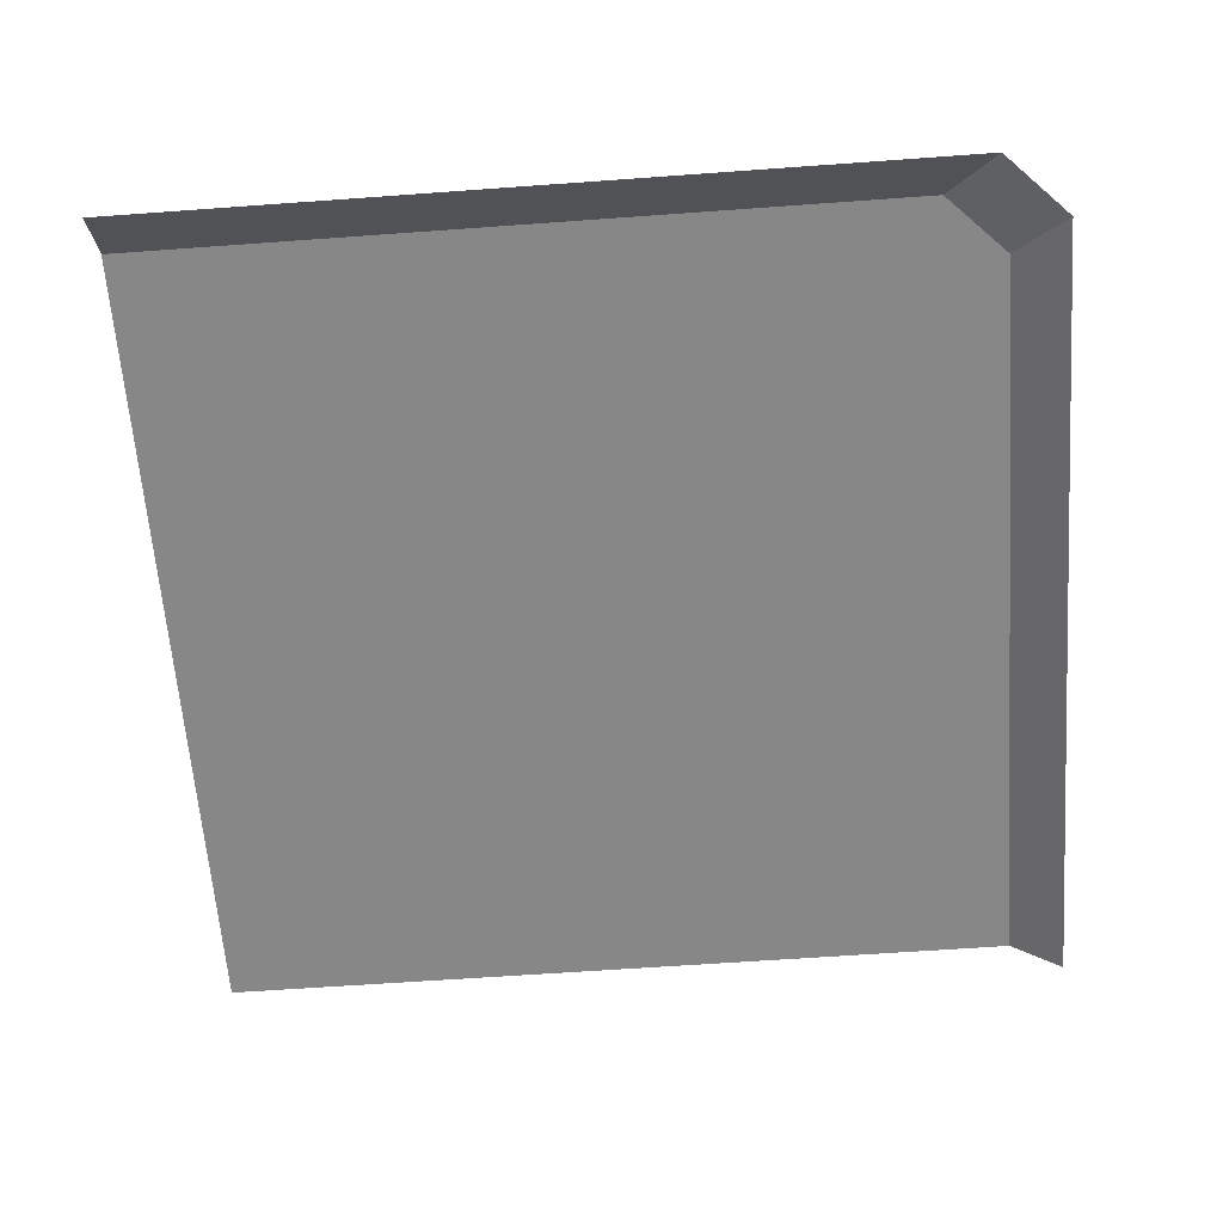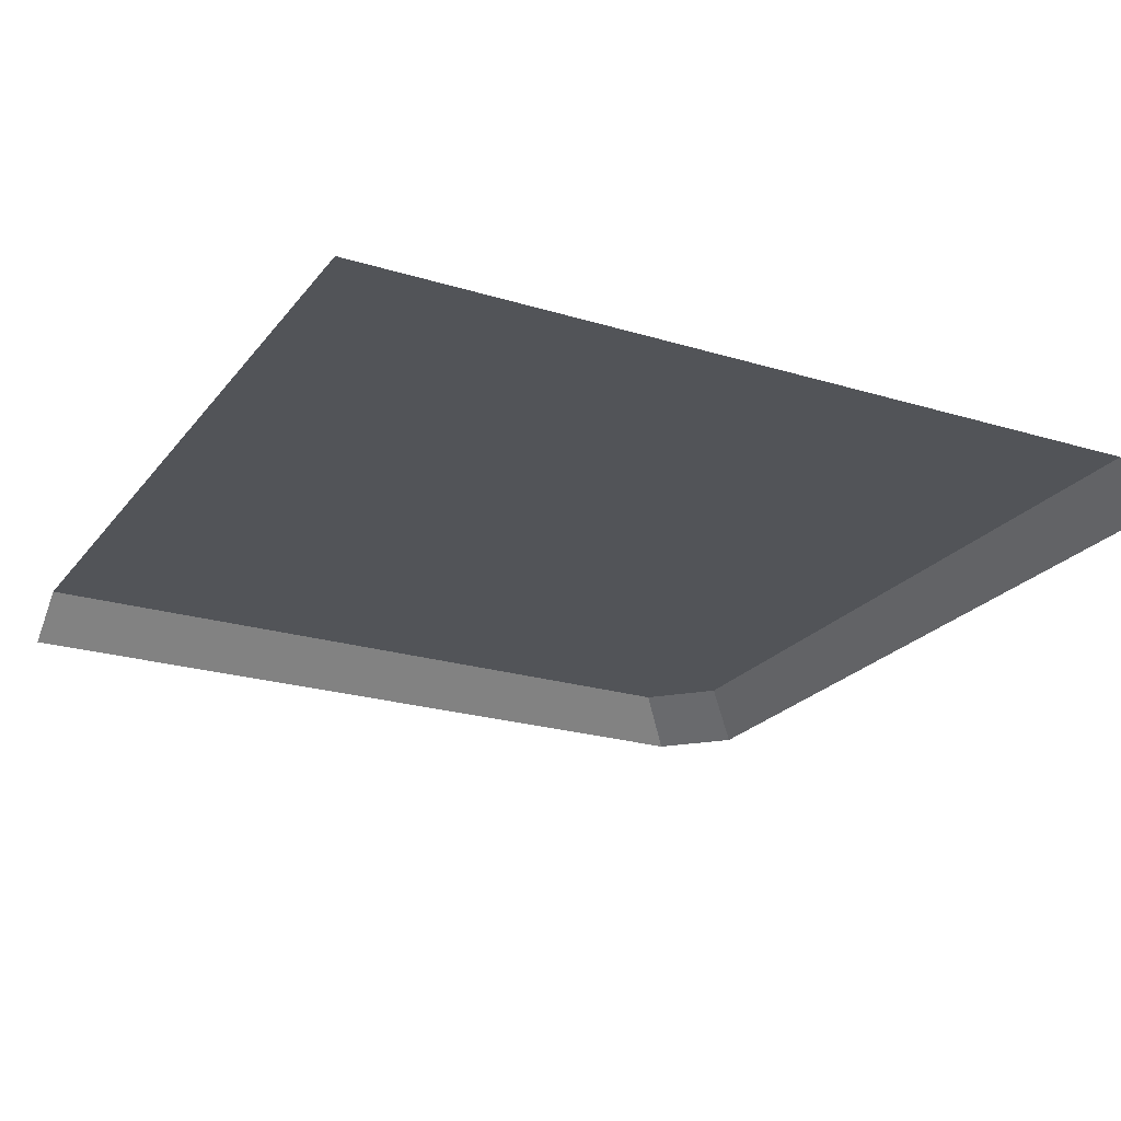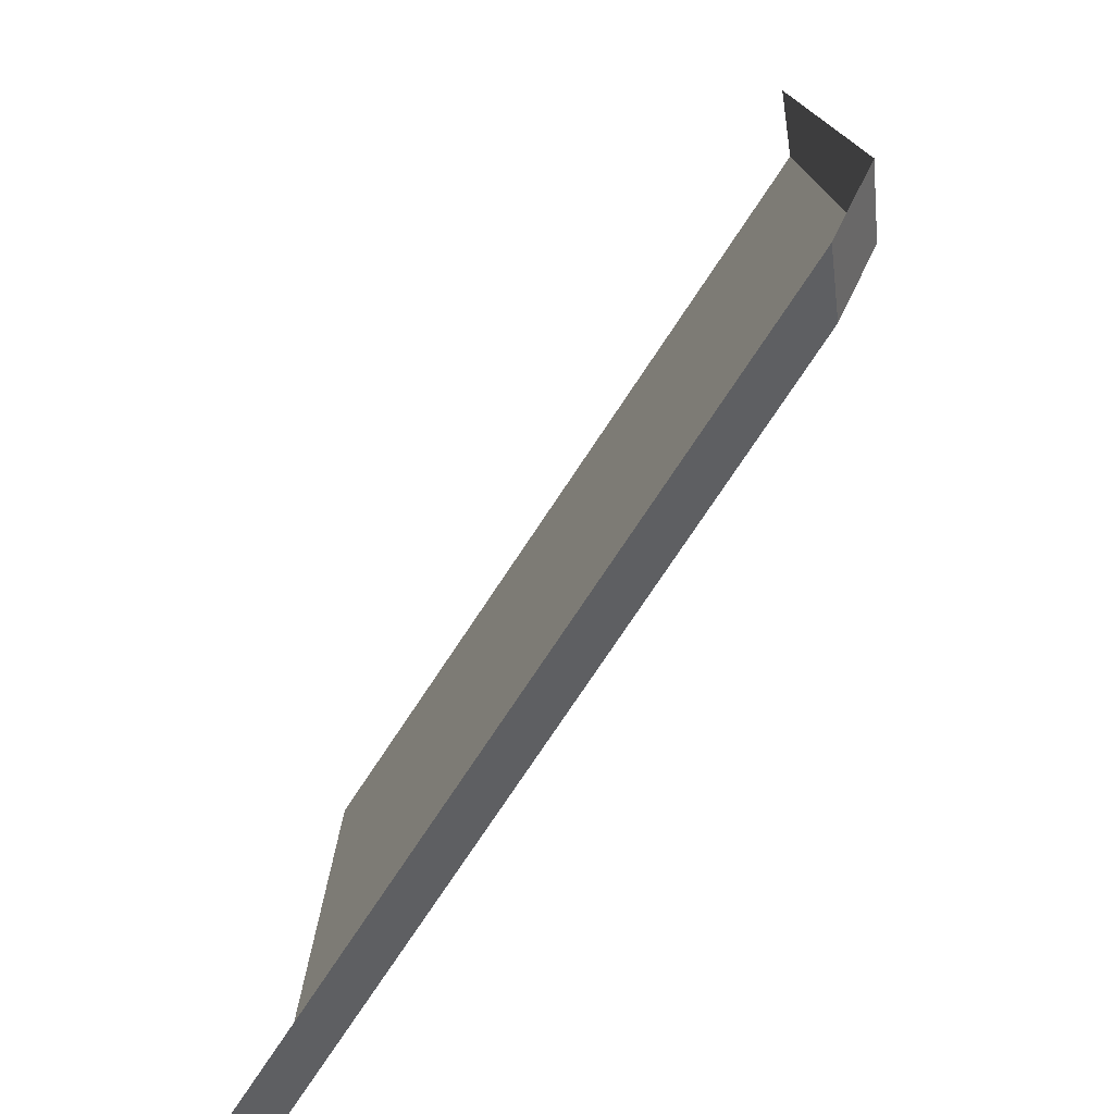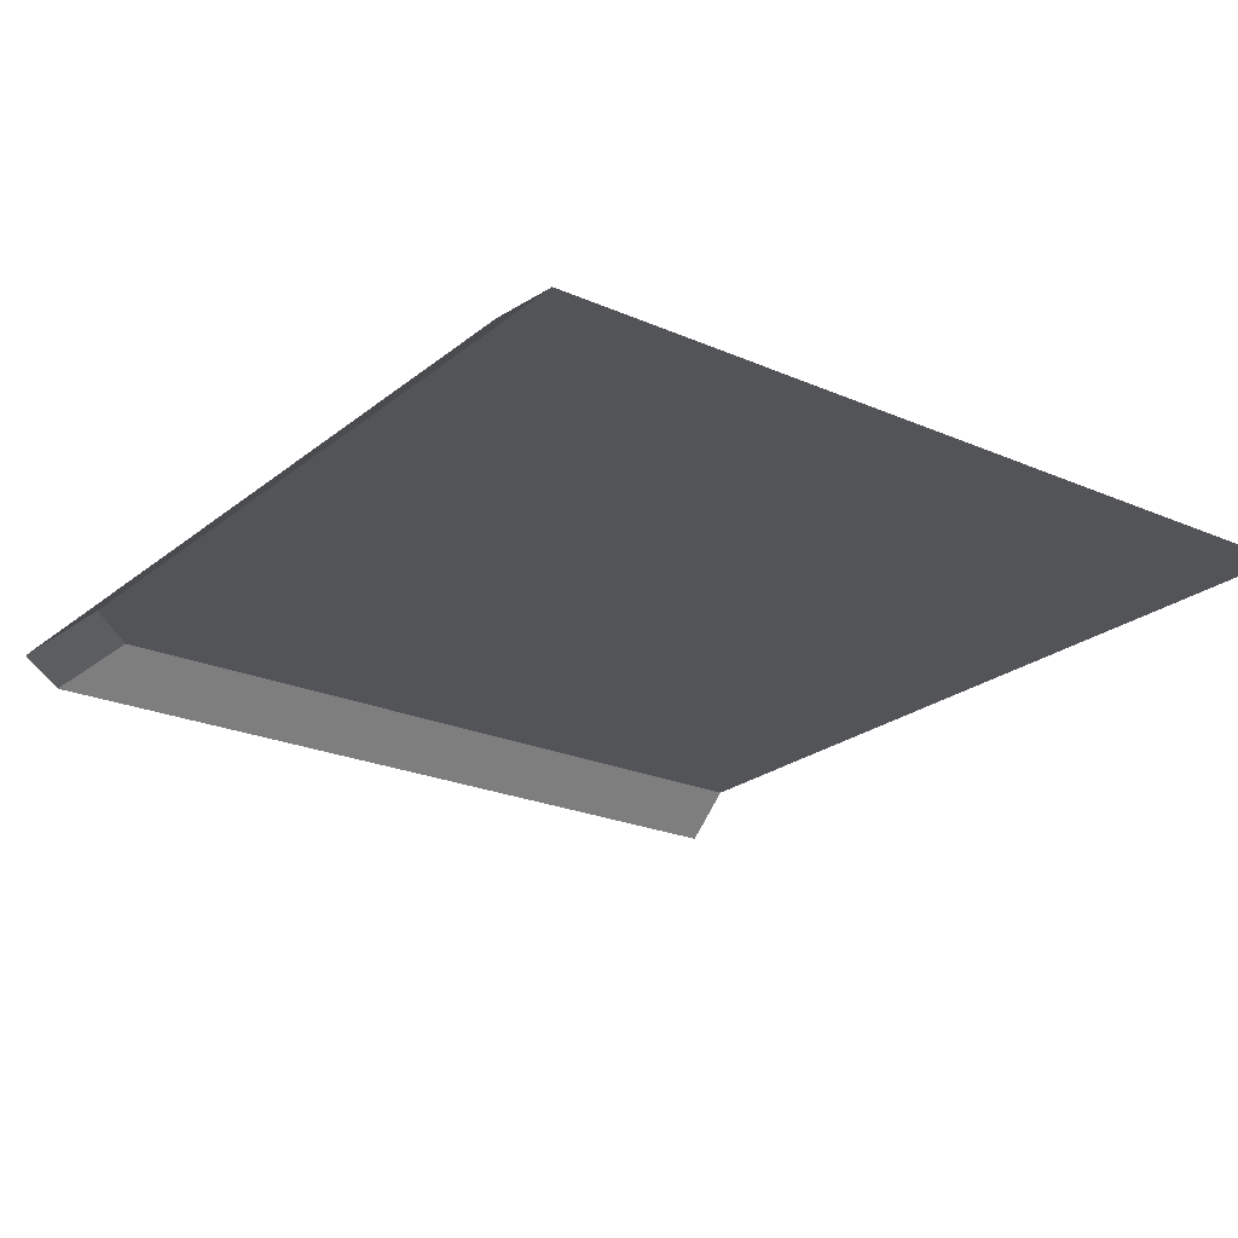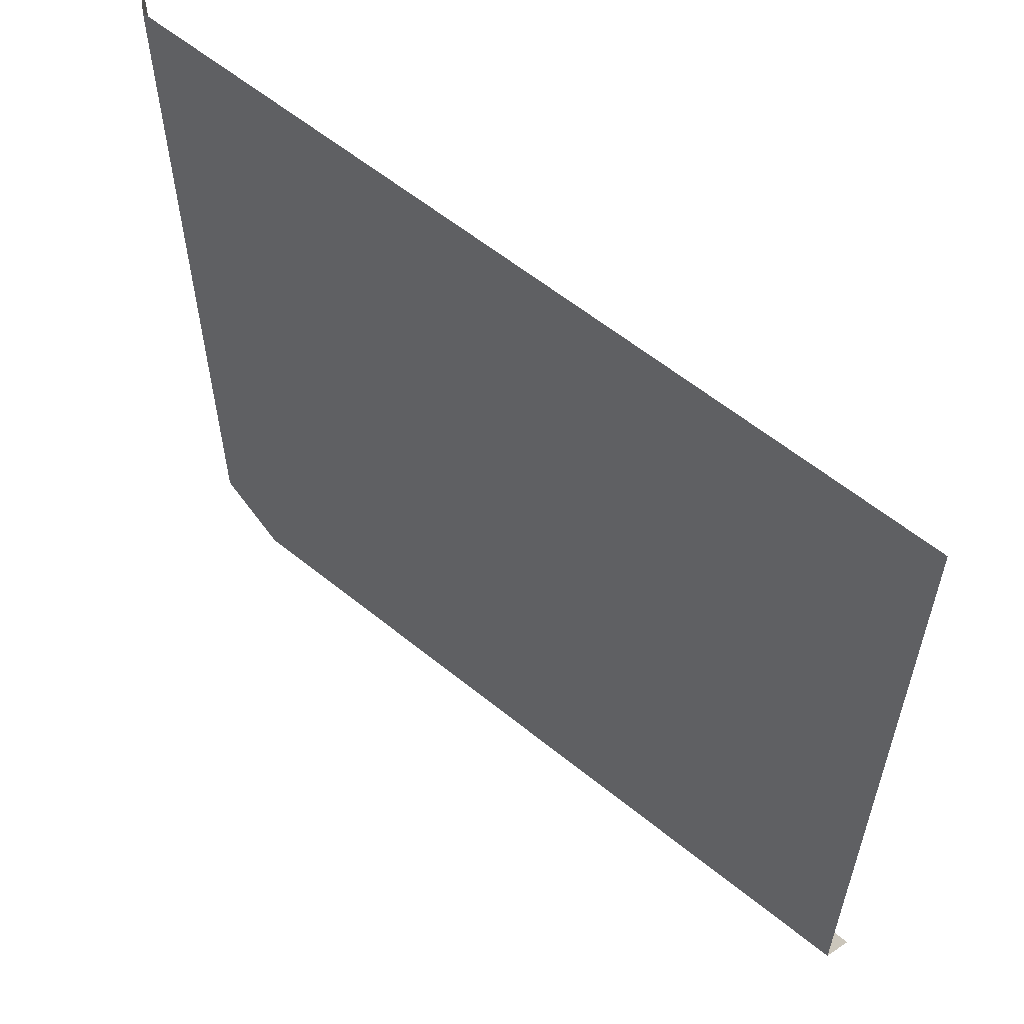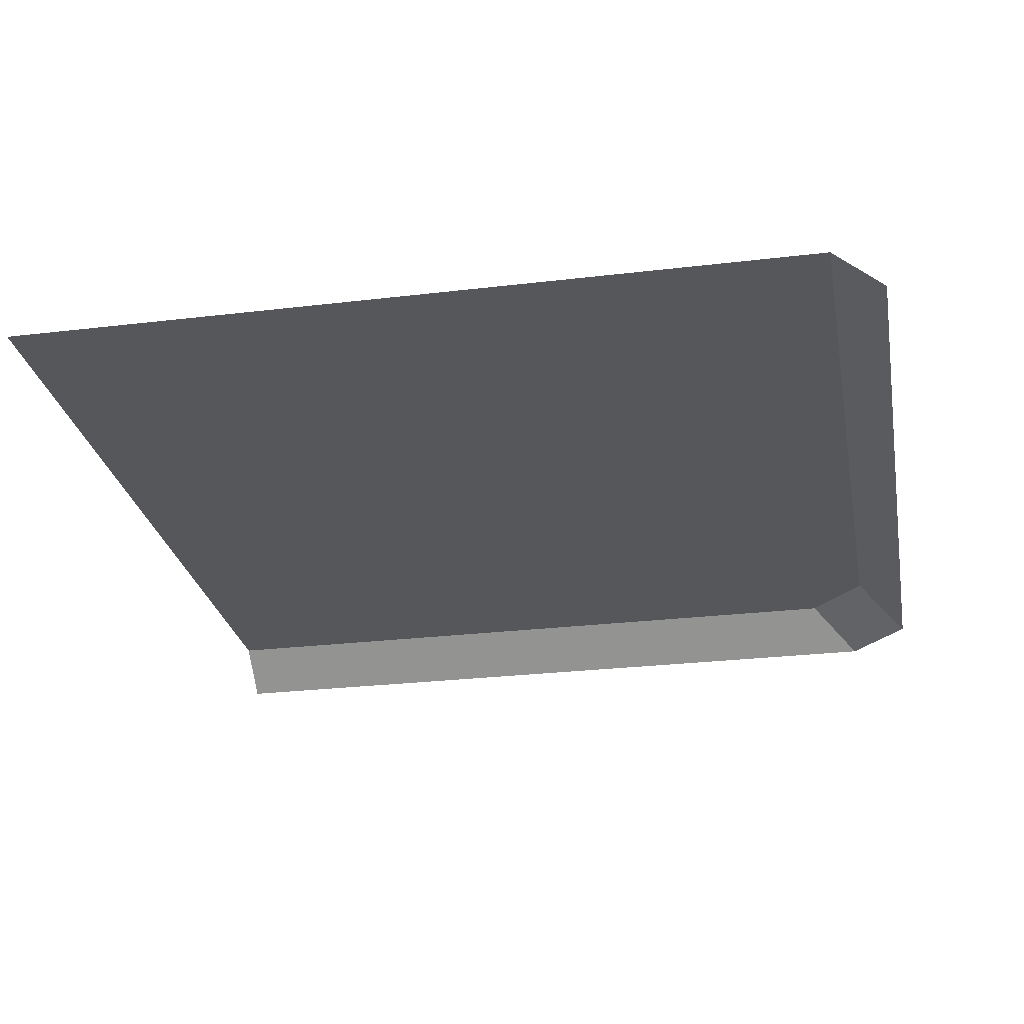
<metadata>
{"format":"obj","ext":"obj","renderer":"f3d","projection":"perspective","resolution":1024,"background":"white","views":[{"elev":-62.6,"azim":94.2,"up":"+Y"},{"elev":-22.9,"azim":-27.6,"up":"+Y"},{"elev":-77.0,"azim":56.3,"up":"+Z"},{"elev":-23.0,"azim":-126.7,"up":"+Y"},{"elev":59.4,"azim":-140.2,"up":"+Z"},{"elev":-26.8,"azim":10.6,"up":"+Y"}]}
</metadata>
<code>
g obj_outdoor_tile_C1
v -0.5035 0.05035 0.5035
v -0.5035 0.05035 -0.4467
v 0.3775 0.05035 -0.4467
v 0.4467 0.05035 -0.3775
v 0.4467 0.05035 0.5035
v 0.5035 -3.083e-17 0.5035
v 0.4467 0.05035 0.5035
v 0.4467 0.05035 -0.3775
v 0.5035 2.639e-17 -0.4311
v 0.4311 3.083e-17 -0.5035
v 0.3775 0.05035 -0.4467
v -0.5035 0.05035 -0.4467
v -0.5035 3.083e-17 -0.5035
v 0.5035 2.639e-17 -0.4311
v 0.4467 0.05035 -0.3775
v 0.3775 0.05035 -0.4467
v 0.4311 3.083e-17 -0.5035
g obj_outdoor_tile_C1_0
f 3 2 1
f 1 4 3
f 1 5 4
f 8 7 6
f 9 8 6
f 12 11 10
f 13 12 10
f 16 15 14
f 17 16 14

</code>
